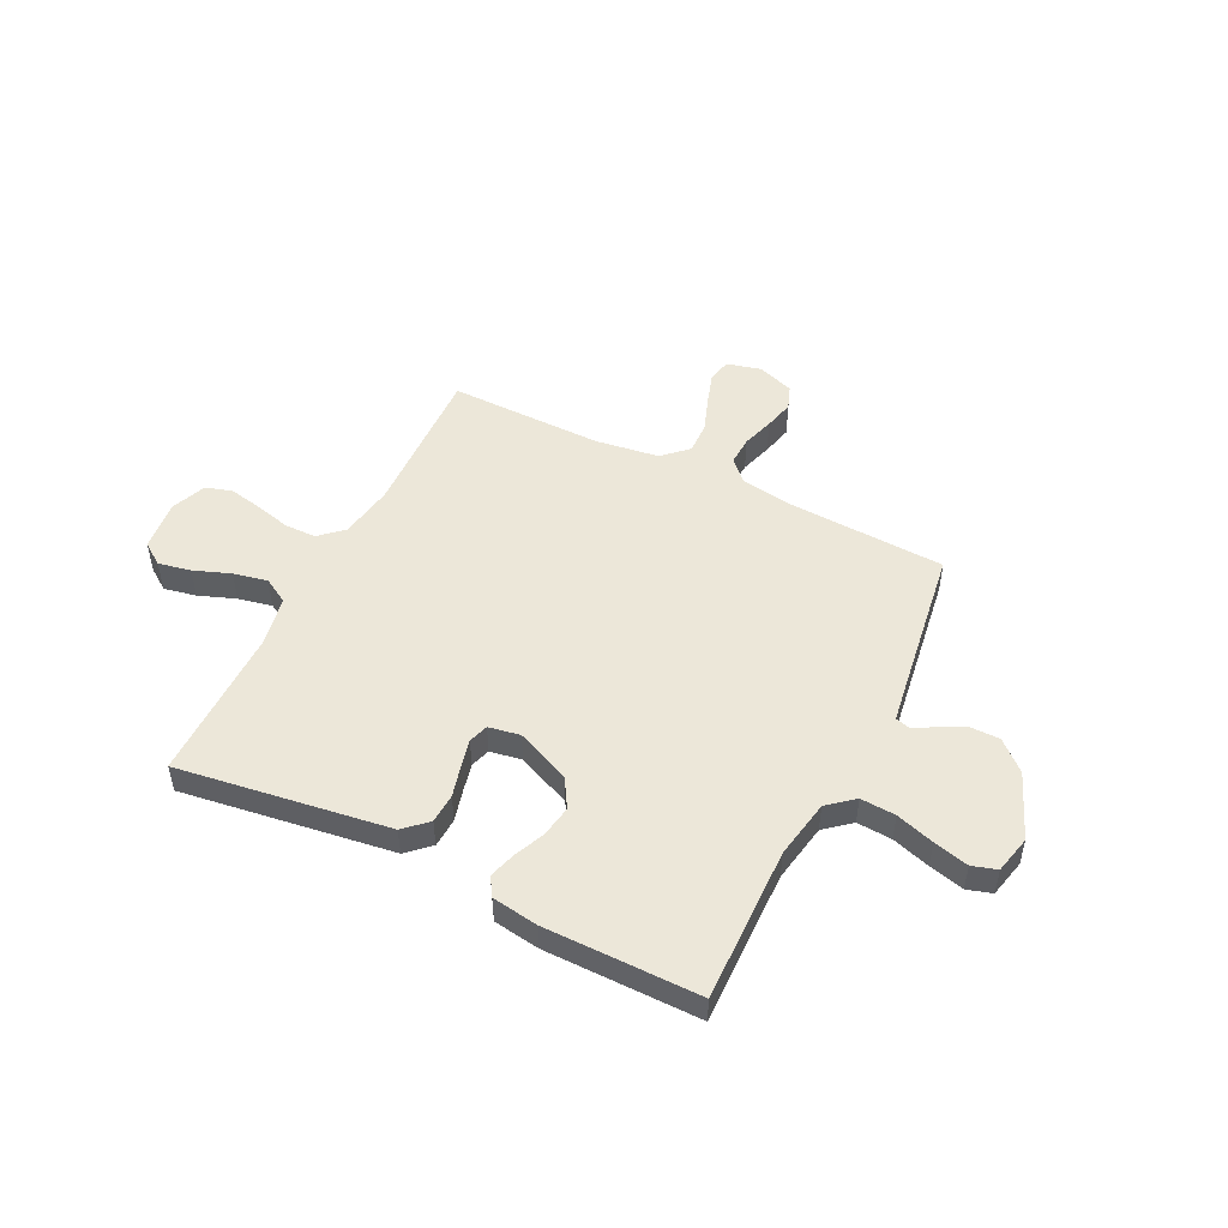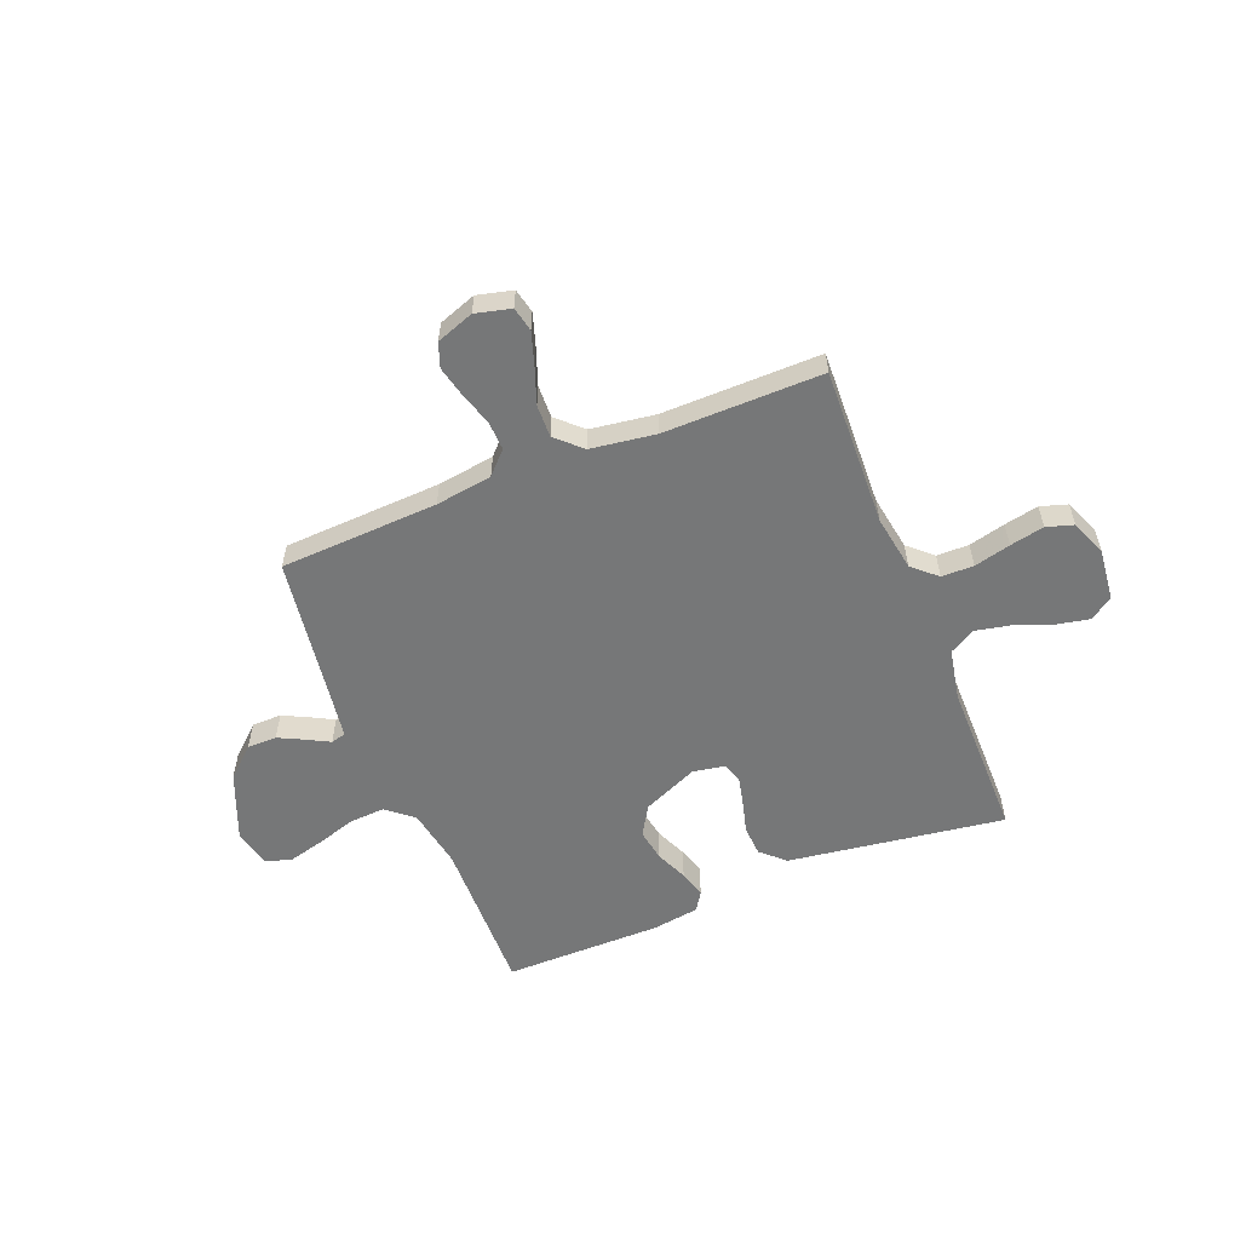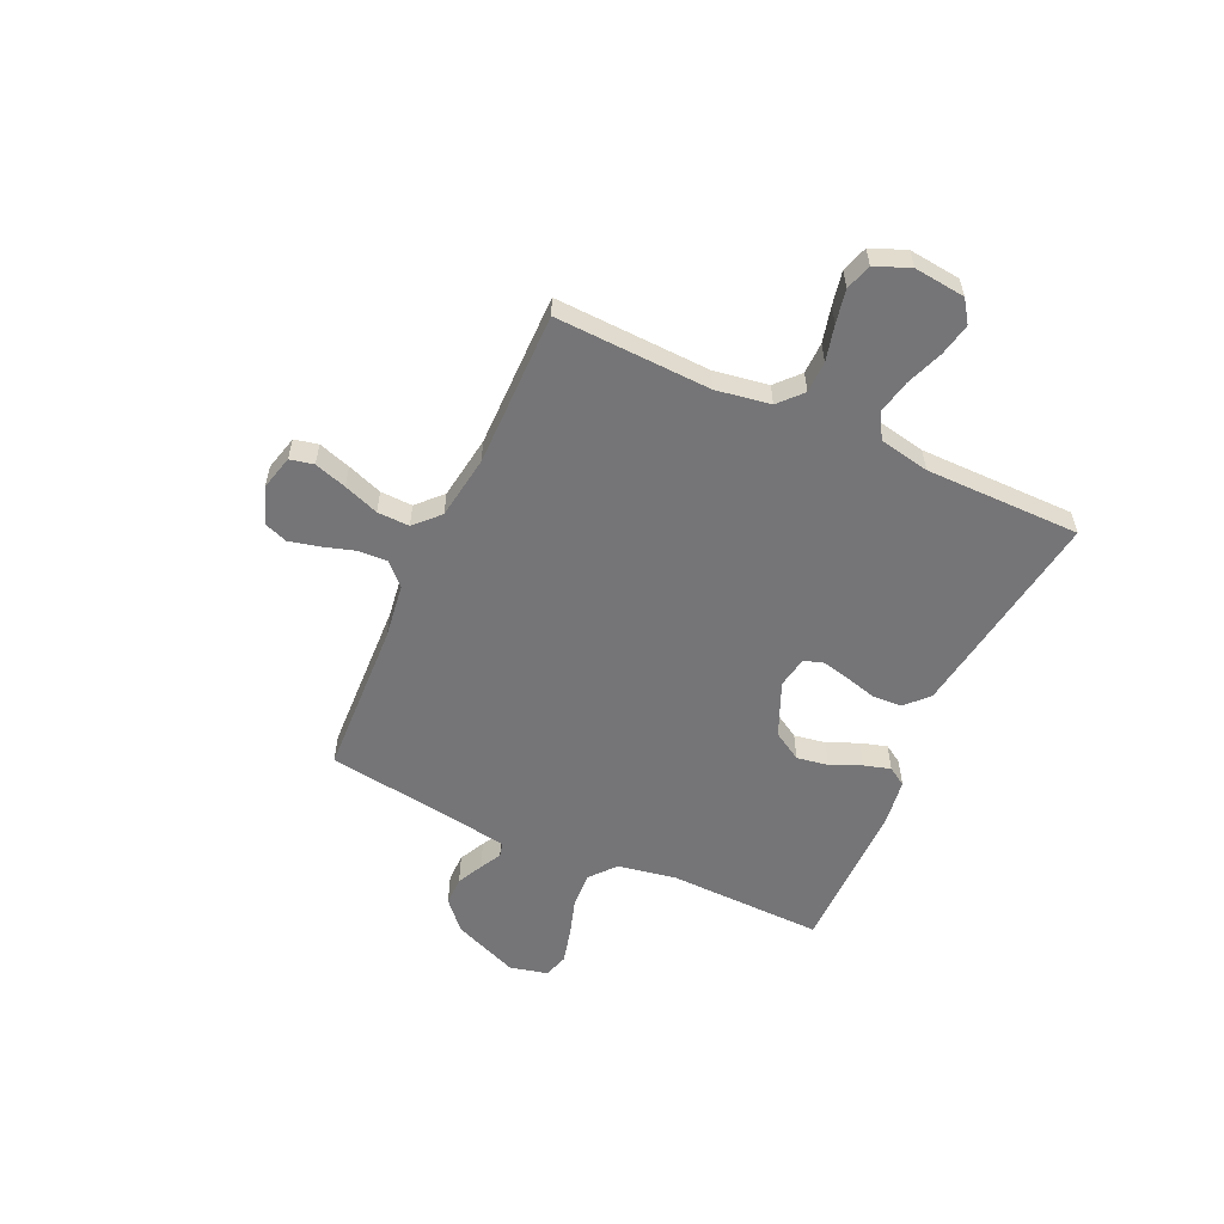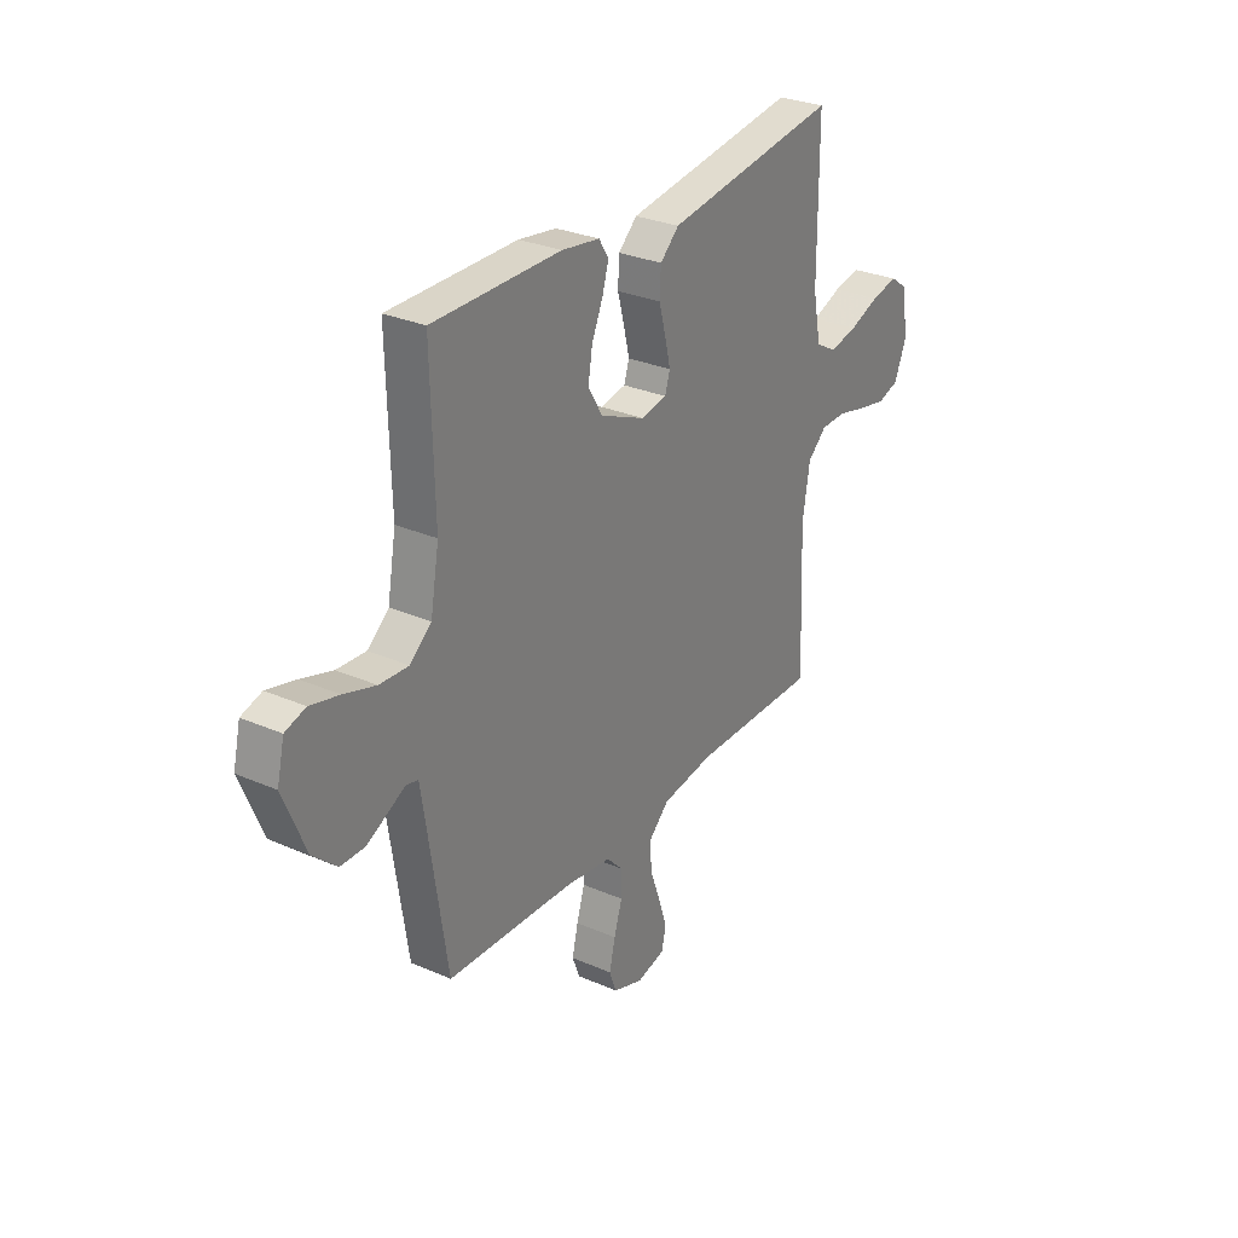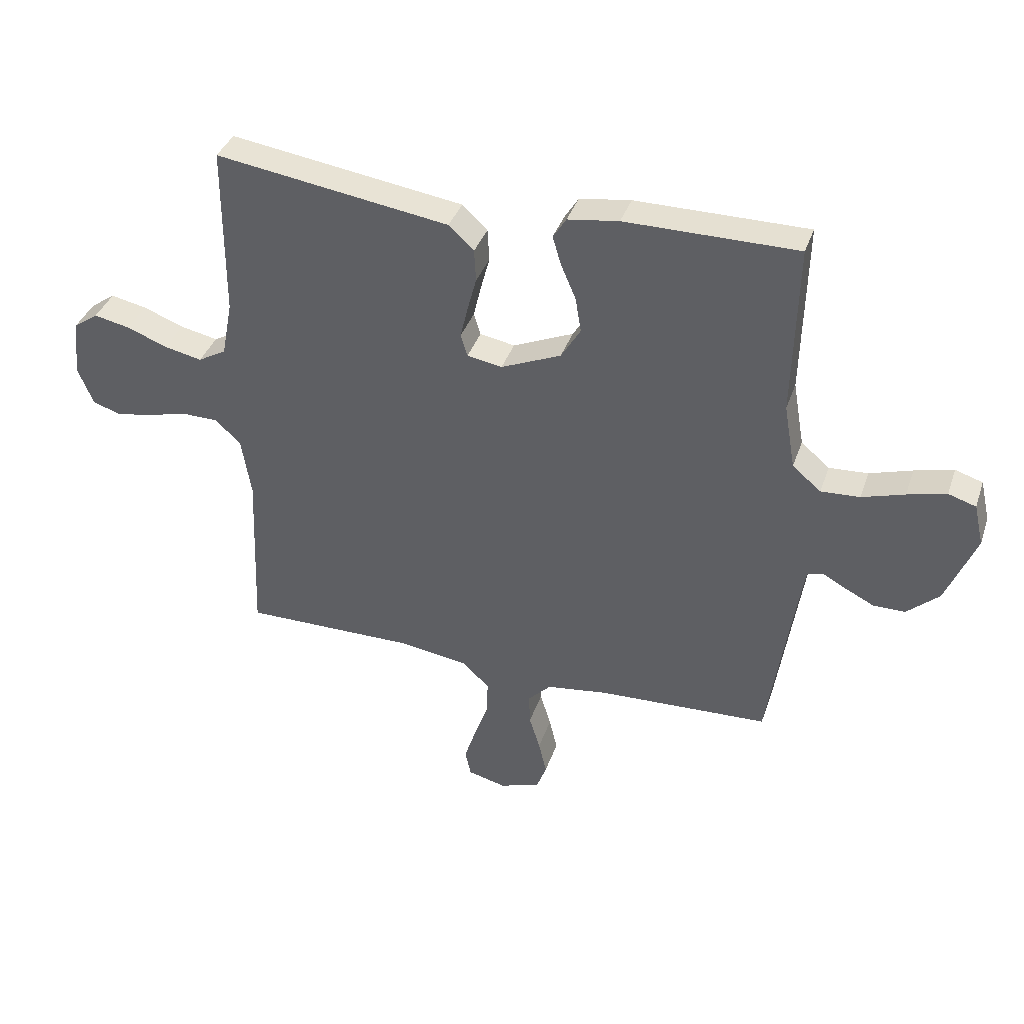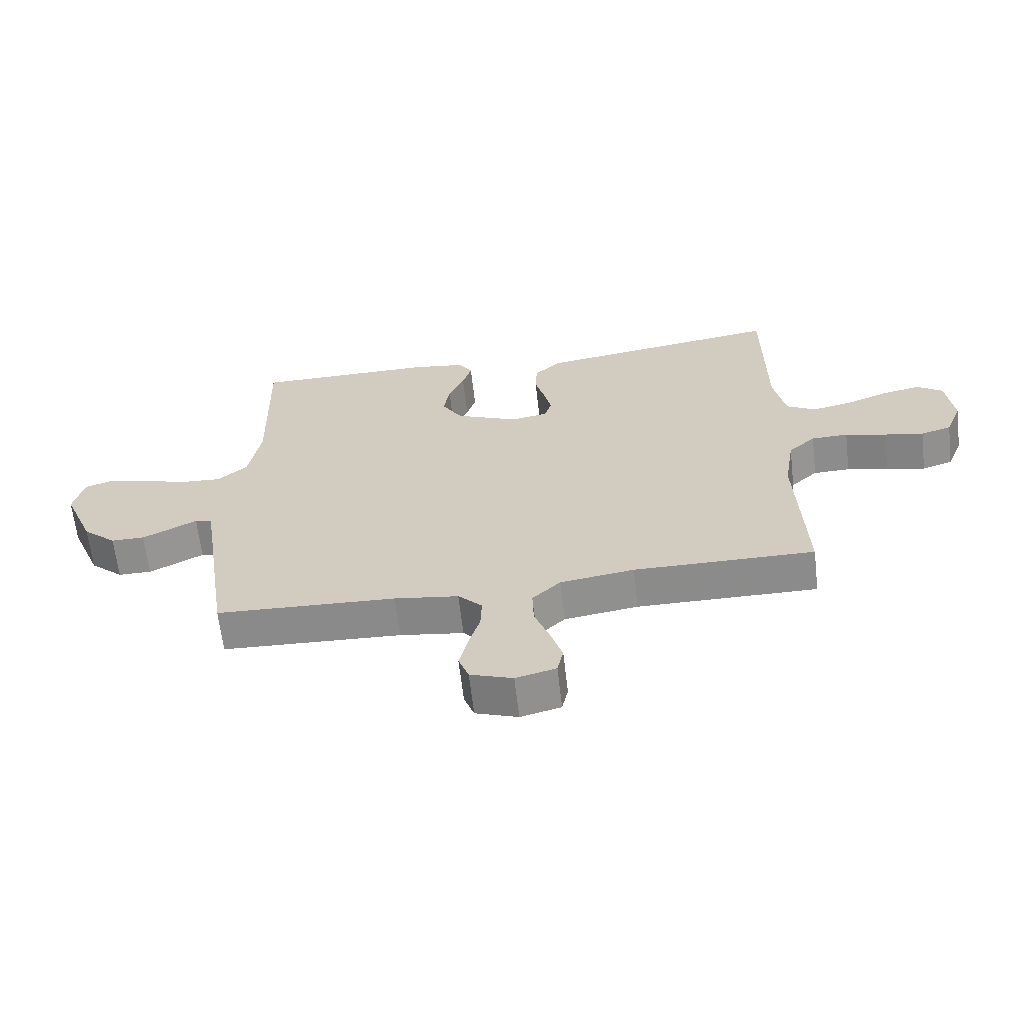
<metadata>
{"format":"obj","ext":"obj","renderer":"f3d","projection":"perspective","resolution":1024,"background":"white","views":[{"elev":50.0,"azim":26.5,"up":"+Y"},{"elev":-57.0,"azim":-158.0,"up":"+Y"},{"elev":-56.6,"azim":-114.6,"up":"+Y"},{"elev":29.2,"azim":122.9,"up":"+Z"},{"elev":37.7,"azim":18.0,"up":"+Z"},{"elev":-64.1,"azim":-173.4,"up":"+Z"}]}
</metadata>
<code>
v 0.5 0.07 0.5
v 0.493 0.07 0.2
v 0.513 0.07 0.086
v 0.563 0.07 0.044
v 0.631 0.07 0.048
v 0.705 0.07 0.071
v 0.773 0.07 0.088
v 0.821 0.07 0.073
v 0.838 0.07 0
v 0.786 0.07 -0.127
v 0.73 0.07 -0.177
v 0.674 0.07 -0.177
v 0.624 0.07 -0.152
v 0.583 0.07 -0.13
v 0.555 0.07 -0.137
v 0.545 0.07 -0.2
v 0.5 0.07 -0.5
v 0.2 0.07 -0.513
v 0.093 0.07 -0.528
v 0.053 0.07 -0.569
v 0.055 0.07 -0.624
v 0.074 0.07 -0.686
v 0.088 0.07 -0.745
v 0.071 0.07 -0.791
v 0 0.07 -0.816
v -0.067 0.07 -0.799
v -0.077 0.07 -0.753
v -0.057 0.07 -0.691
v -0.032 0.07 -0.623
v -0.03 0.07 -0.561
v -0.077 0.07 -0.516
v -0.2 0.07 -0.498
v -0.5 0.07 -0.5
v -0.488 0.07 -0.2
v -0.505 0.07 -0.095
v -0.55 0.07 -0.054
v -0.611 0.07 -0.053
v -0.68 0.07 -0.07
v -0.745 0.07 -0.083
v -0.796 0.07 -0.067
v -0.823 0.07 0
v -0.812 0.07 0.099
v -0.769 0.07 0.129
v -0.706 0.07 0.116
v -0.635 0.07 0.089
v -0.569 0.07 0.075
v -0.52 0.07 0.103
v -0.501 0.07 0.2
v -0.5 0.07 0.5
v -0.2 0.07 0.456
v -0.091 0.07 0.44
v -0.047 0.07 0.399
v -0.044 0.07 0.342
v -0.06 0.07 0.282
v -0.073 0.07 0.227
v -0.061 0.07 0.189
v 0 0.07 0.178
v 0.105 0.07 0.223
v 0.139 0.07 0.279
v 0.129 0.07 0.34
v 0.103 0.07 0.4
v 0.088 0.07 0.451
v 0.111 0.07 0.487
v 0.2 0.07 0.5
v 0.5 0 0.5
v 0.493 0 0.2
v 0.513 0 0.086
v 0.563 0 0.044
v 0.631 0 0.048
v 0.705 0 0.071
v 0.773 0 0.088
v 0.821 0 0.073
v 0.838 0 0
v 0.786 0 -0.127
v 0.73 0 -0.177
v 0.674 0 -0.177
v 0.624 0 -0.152
v 0.583 0 -0.13
v 0.555 0 -0.137
v 0.545 0 -0.2
v 0.5 0 -0.5
v 0.2 0 -0.513
v 0.093 0 -0.528
v 0.053 0 -0.569
v 0.055 0 -0.624
v 0.074 0 -0.686
v 0.088 0 -0.745
v 0.071 0 -0.791
v 0 0 -0.816
v -0.067 0 -0.799
v -0.077 0 -0.753
v -0.057 0 -0.691
v -0.032 0 -0.623
v -0.03 0 -0.561
v -0.077 0 -0.516
v -0.2 0 -0.498
v -0.5 0 -0.5
v -0.488 0 -0.2
v -0.505 0 -0.095
v -0.55 0 -0.054
v -0.611 0 -0.053
v -0.68 0 -0.07
v -0.745 0 -0.083
v -0.796 0 -0.067
v -0.823 0 0
v -0.812 0 0.099
v -0.769 0 0.129
v -0.706 0 0.116
v -0.635 0 0.089
v -0.569 0 0.075
v -0.52 0 0.103
v -0.501 0 0.2
v -0.5 0 0.5
v -0.2 0 0.456
v -0.091 0 0.44
v -0.047 0 0.399
v -0.044 0 0.342
v -0.06 0 0.282
v -0.073 0 0.227
v -0.061 0 0.189
v 0 0 0.178
v 0.105 0 0.223
v 0.139 0 0.279
v 0.129 0 0.34
v 0.103 0 0.4
v 0.088 0 0.451
v 0.111 0 0.487
v 0.2 0 0.5
f 64 1 2
f 63 64 2
f 62 63 2
f 61 62 2
f 60 61 2
f 59 60 2 3
f 58 59 3 4
f 57 58 4
f 56 57 4
f 52 53 54
f 51 52 54
f 50 51 54
f 49 50 54
f 48 49 54
f 47 48 54 55
f 46 47 55 56
f 43 44 45
f 42 43 45
f 41 42 45
f 40 41 45
f 39 40 45
f 38 39 45
f 37 38 45
f 36 37 45 46
f 46 56 4
f 36 46 4
f 35 36 4
f 32 33 34
f 35 4 5
f 34 35 5
f 32 34 5
f 31 32 5
f 27 28 29
f 26 27 29
f 25 26 29
f 24 25 29
f 23 24 29
f 22 23 29
f 21 22 29
f 20 21 29 30
f 30 31 5
f 20 30 5
f 19 20 5
f 16 17 18
f 15 16 18 19
f 12 13 14
f 11 12 14
f 10 11 14
f 9 10 14
f 8 9 14
f 7 8 14
f 6 7 14
f 5 6 14
f 5 14 15
f 5 15 19
f 66 65 128
f 66 128 127
f 66 127 126
f 66 126 125
f 66 125 124
f 67 66 124 123
f 68 67 123 122
f 68 122 121
f 68 121 120
f 118 117 116
f 118 116 115
f 118 115 114
f 118 114 113
f 118 113 112
f 119 118 112 111
f 120 119 111 110
f 109 108 107
f 109 107 106
f 109 106 105
f 109 105 104
f 109 104 103
f 109 103 102
f 109 102 101
f 110 109 101 100
f 68 120 110
f 68 110 100
f 68 100 99
f 98 97 96
f 69 68 99
f 69 99 98
f 69 98 96
f 69 96 95
f 93 92 91
f 93 91 90
f 93 90 89
f 93 89 88
f 93 88 87
f 93 87 86
f 93 86 85
f 94 93 85 84
f 69 95 94
f 69 94 84
f 69 84 83
f 82 81 80
f 83 82 80 79
f 78 77 76
f 78 76 75
f 78 75 74
f 78 74 73
f 78 73 72
f 78 72 71
f 78 71 70
f 78 70 69
f 79 78 69
f 83 79 69
f 1 65 66 2
f 2 66 67 3
f 3 67 68 4
f 4 68 69 5
f 5 69 70 6
f 6 70 71 7
f 7 71 72 8
f 8 72 73 9
f 9 73 74 10
f 10 74 75 11
f 11 75 76 12
f 12 76 77 13
f 13 77 78 14
f 14 78 79 15
f 15 79 80 16
f 16 80 81 17
f 17 81 82 18
f 18 82 83 19
f 19 83 84 20
f 20 84 85 21
f 21 85 86 22
f 22 86 87 23
f 23 87 88 24
f 24 88 89 25
f 25 89 90 26
f 26 90 91 27
f 27 91 92 28
f 28 92 93 29
f 29 93 94 30
f 30 94 95 31
f 31 95 96 32
f 32 96 97 33
f 33 97 98 34
f 34 98 99 35
f 35 99 100 36
f 36 100 101 37
f 37 101 102 38
f 38 102 103 39
f 39 103 104 40
f 40 104 105 41
f 41 105 106 42
f 42 106 107 43
f 43 107 108 44
f 44 108 109 45
f 45 109 110 46
f 46 110 111 47
f 47 111 112 48
f 48 112 113 49
f 49 113 114 50
f 50 114 115 51
f 51 115 116 52
f 52 116 117 53
f 53 117 118 54
f 54 118 119 55
f 55 119 120 56
f 56 120 121 57
f 57 121 122 58
f 58 122 123 59
f 59 123 124 60
f 60 124 125 61
f 61 125 126 62
f 62 126 127 63
f 63 127 128 64
f 64 128 65 1

</code>
